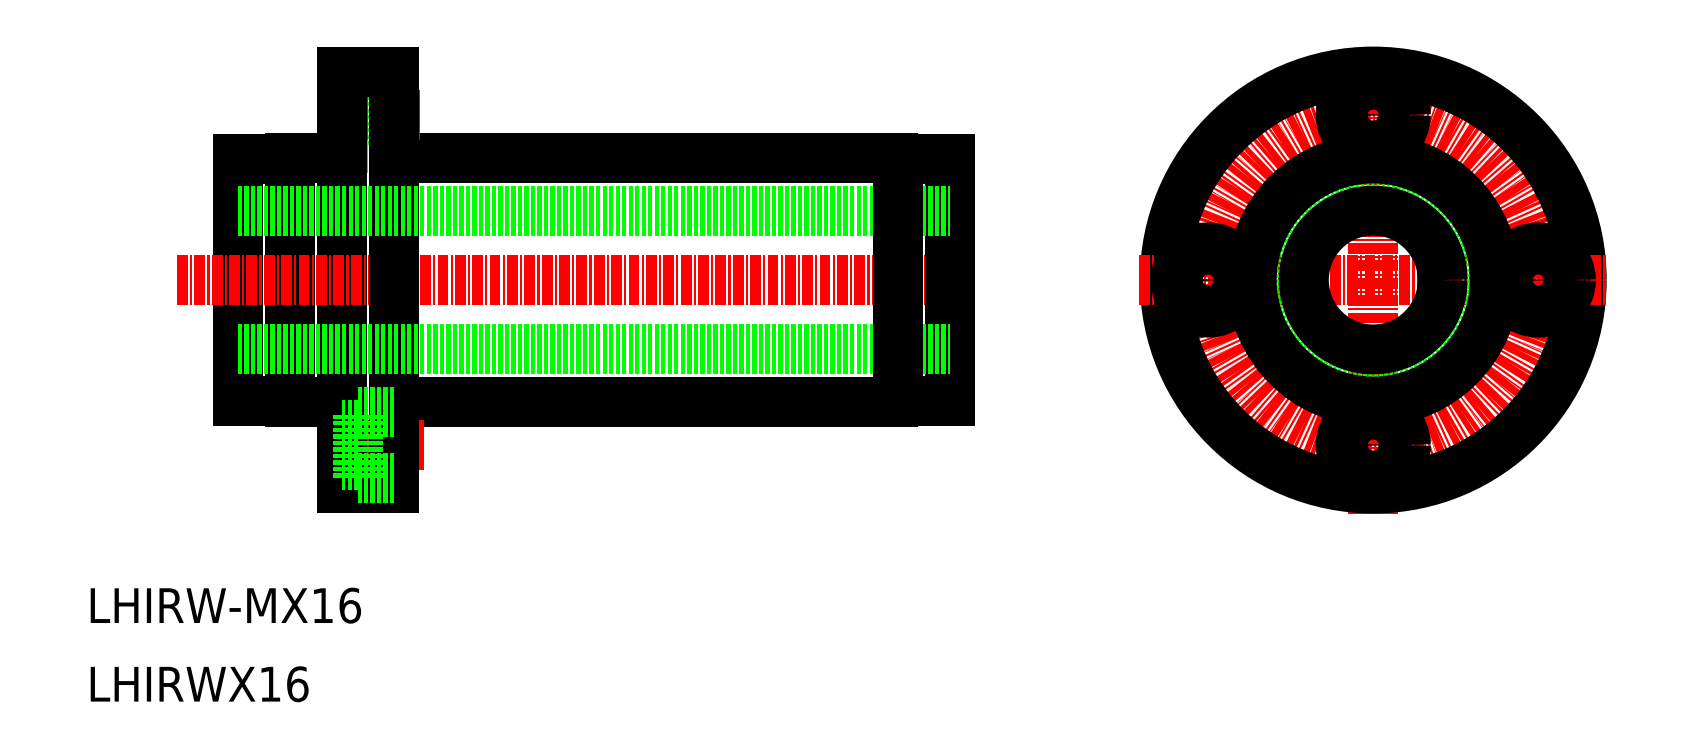
<metadata>
{"format":"dxf","ext":"dxf","renderer":"ezdxf+matplotlib","layout":"modelspace","background":"white","min_lineweight":24,"dpi":150}
</metadata>
<code>
0
SECTION
2
ENTITIES
0
TEXT
8
0
10
212.5
20
147.7
30
0
40
4
1
LHIRWX16
0
TEXT
8
0
10
212.5
20
156.7
30
0
40
4
1
LHIRW-MX16
0
CIRCLE
8
CENTER
10
360.7
20
196.2
30
0
40
19
0
LINE
8
CENTER
10
360.7
20
169.2
30
0
11
360.7
21
223.2
31
0
0
CIRCLE
8
0
10
360.7
20
196.2
30
0
40
24
0
CIRCLE
8
0
10
360.7
20
177.2
30
0
40
3.75
0
CIRCLE
8
0
10
360.7
20
177.2
30
0
40
2.25
0
LINE
8
CENTER
10
333.7
20
196.2
30
0
11
387.7
21
196.2
31
0
0
CIRCLE
8
0
10
360.7
20
215.2
30
0
40
3.75
0
CIRCLE
8
0
10
360.7
20
215.2
30
0
40
2.25
0
CIRCLE
8
0
10
341.7
20
196.2
30
0
40
3.75
0
CIRCLE
8
0
10
341.7
20
196.2
30
0
40
2.25
0
CIRCLE
8
0
10
360.7
20
196.2
30
0
40
8
0
CIRCLE
8
0
10
360.7
20
196.2
30
0
40
13.75
0
CIRCLE
8
0
10
360.7
20
196.2
30
0
40
14
0
CIRCLE
8
0
10
379.7
20
196.2
30
0
40
3.75
0
CIRCLE
8
0
10
379.7
20
196.2
30
0
40
2.25
0
LINE
8
0
10
248
20
182.2
30
0
11
305.4
21
182.2
31
0
0
LINE
8
0
10
236
20
182.2
30
0
11
242
21
182.2
31
0
0
LINE
8
0
10
248
20
210.2
30
0
11
305.4
21
210.2
31
0
0
LINE
8
0
10
236
20
210.2
30
0
11
242
21
210.2
31
0
0
LINE
8
0
10
236
20
210.2
30
0
11
236
21
182.2
31
0
0
LINE
8
0
10
243.9
20
213
30
0
11
242
21
213
31
0
0
LINE
8
0
10
243.9
20
217.5
30
0
11
242
21
217.5
31
0
0
LINE
8
0
10
248
20
219
30
0
11
243.9
21
219
31
0
0
LINE
8
0
10
243.9
20
219
30
0
11
243.9
21
211.5
31
0
0
LINE
8
0
10
248
20
211.5
30
0
11
243.9
21
211.5
31
0
0
LINE
8
CENTER
10
251.4
20
177.2
30
0
11
239.4
21
177.2
31
0
0
LINE
8
CENTER
10
250.9
20
215.2
30
0
11
238.9
21
215.2
31
0
0
LINE
8
0
10
248
20
220.2
30
0
11
242
21
220.2
31
0
0
LINE
8
0
10
242
20
220.2
30
0
11
242
21
172.2
31
0
0
LINE
8
0
10
312
20
182.3
30
0
11
306
21
182.3
31
0
0
LINE
8
0
10
312
20
210.1
30
0
11
306
21
210.1
31
0
0
LINE
8
0
10
230
20
210.1
30
0
11
230
21
182.3
31
0
0
LINE
8
CENTER
10
223
20
196.2
30
0
11
314
21
196.2
31
0
0
LINE
8
0
10
248
20
220.2
30
0
11
248
21
172.2
31
0
0
LINE
8
0
10
230
20
182.3
30
0
11
236
21
182.3
31
0
0
LINE
8
0
10
230
20
210.1
30
0
11
236
21
210.1
31
0
0
ARC
8
0
10
304.8
20
183.4
30
0
40
1.3
50
295.3
51
332.2
0
ARC
8
0
10
304.8
20
209.1
30
0
40
1.3
50
27.8
51
64.67
0
LINE
8
0
10
312
20
210.1
30
0
11
312
21
182.3
31
0
0
LINE
8
0
10
230
20
188.2
30
0
11
312
21
188.2
31
0
0
LINE
8
0
10
230
20
204.2
30
0
11
312
21
204.2
31
0
0
LINE
8
0
10
306
20
210.1
30
0
11
306
21
182.3
31
0
0
LINE
8
0
10
248
20
172.2
30
0
11
242
21
172.2
31
0
0
LINE
8
0
10
248
20
181
30
0
11
243.9
21
181
31
0
0
LINE
8
0
10
243.9
20
173.5
30
0
11
243.9
21
181
31
0
0
LINE
8
0
10
248
20
173.5
30
0
11
243.9
21
173.5
31
0
0
LINE
8
0
10
243.9
20
175
30
0
11
242
21
175
31
0
0
LINE
8
0
10
243.9
20
179.5
30
0
11
242
21
179.5
31
0
0
ENDSEC
0
EOF

</code>
